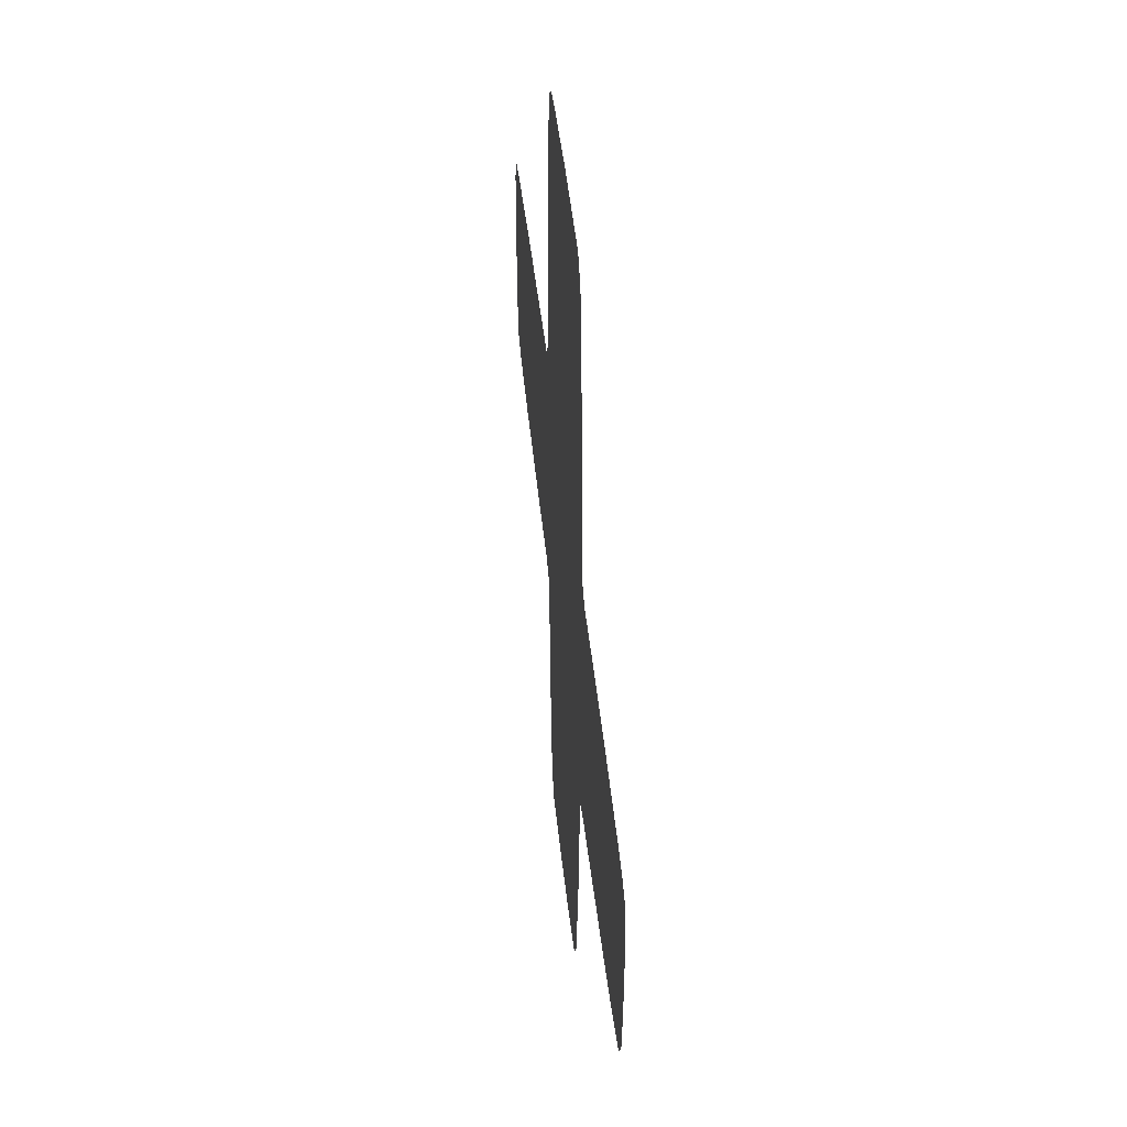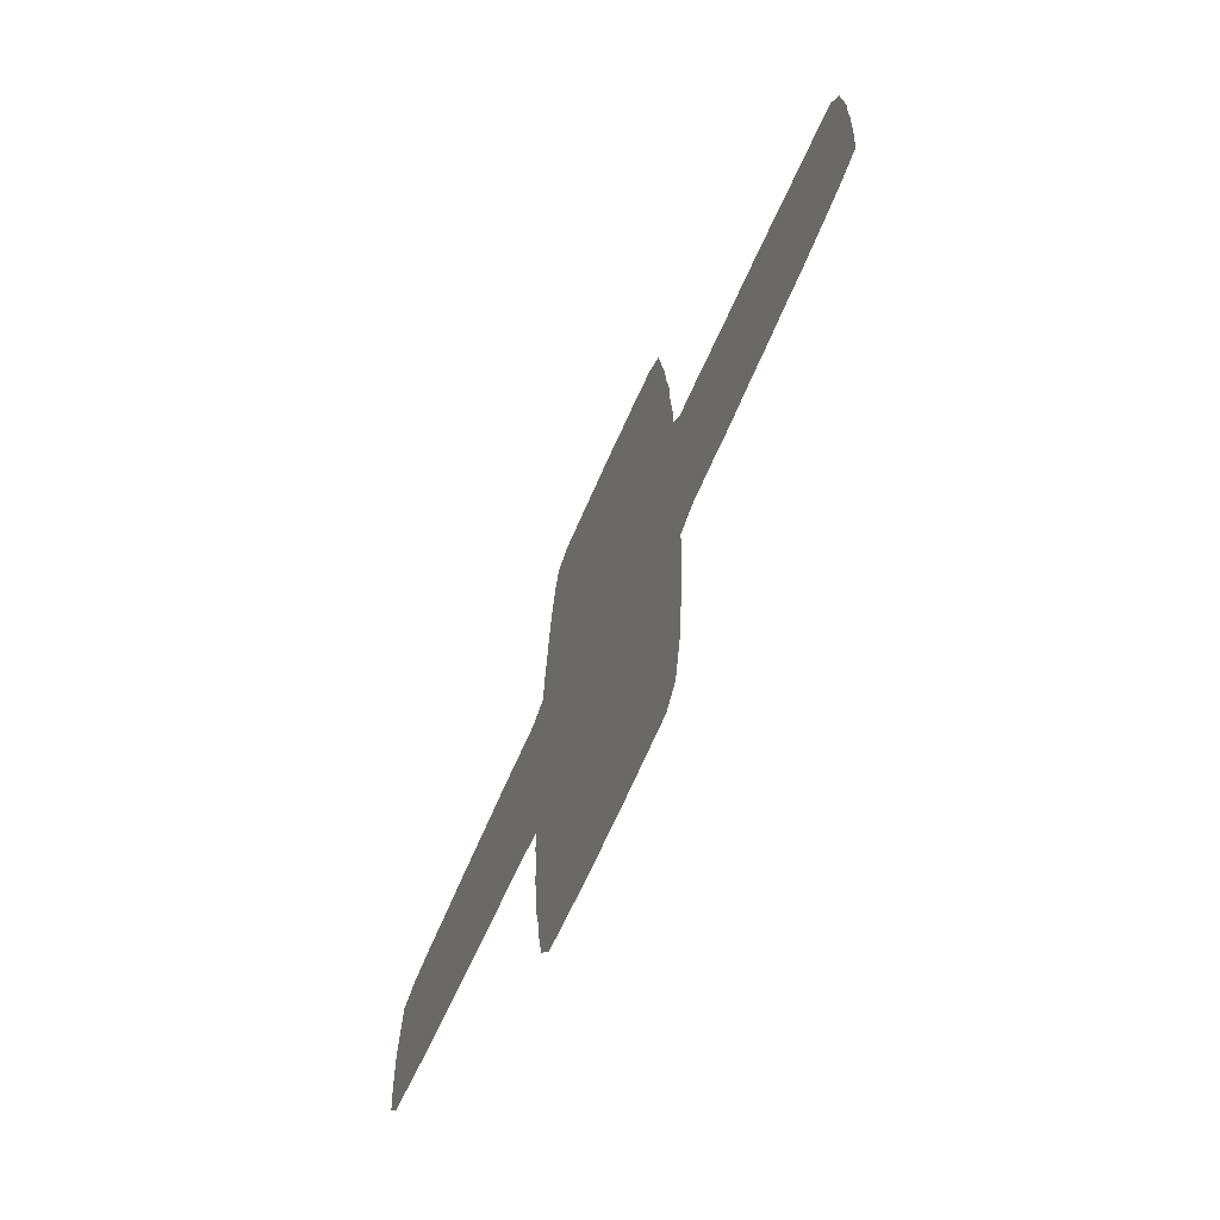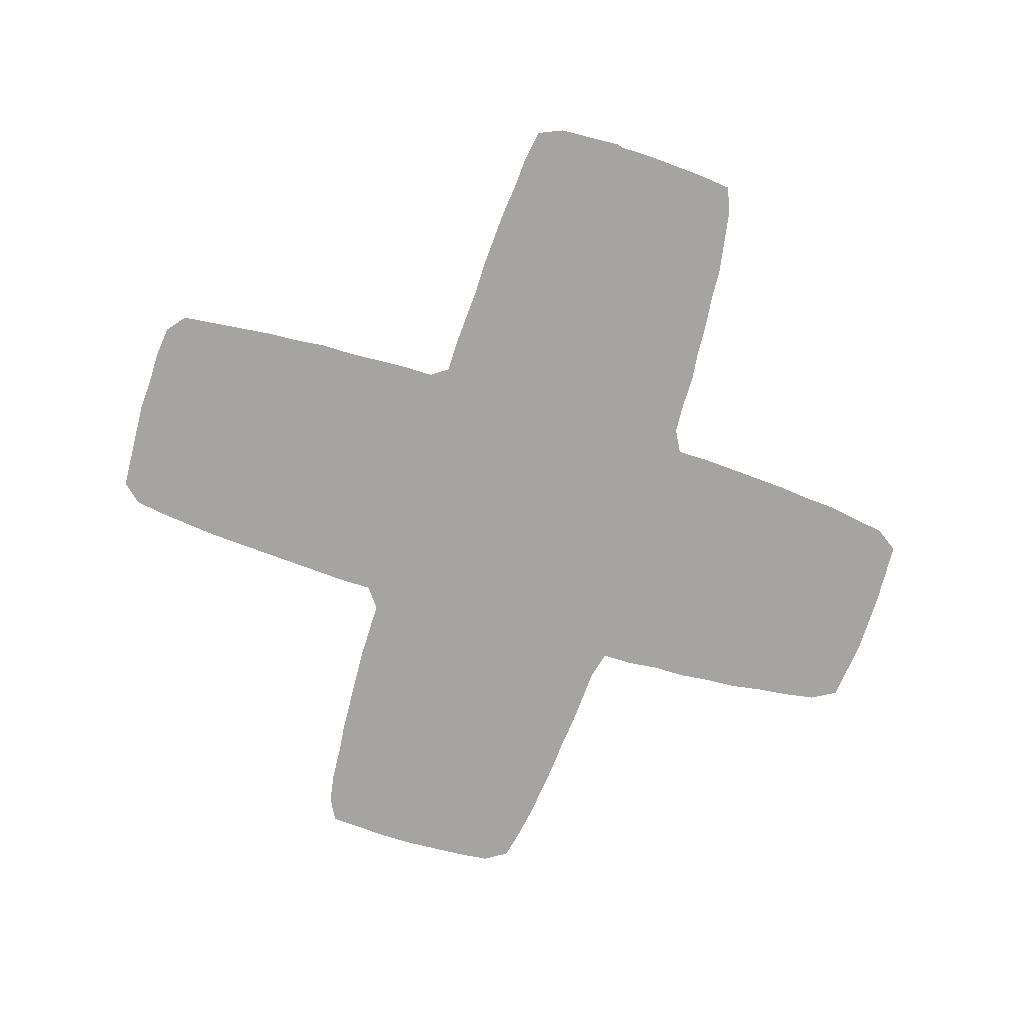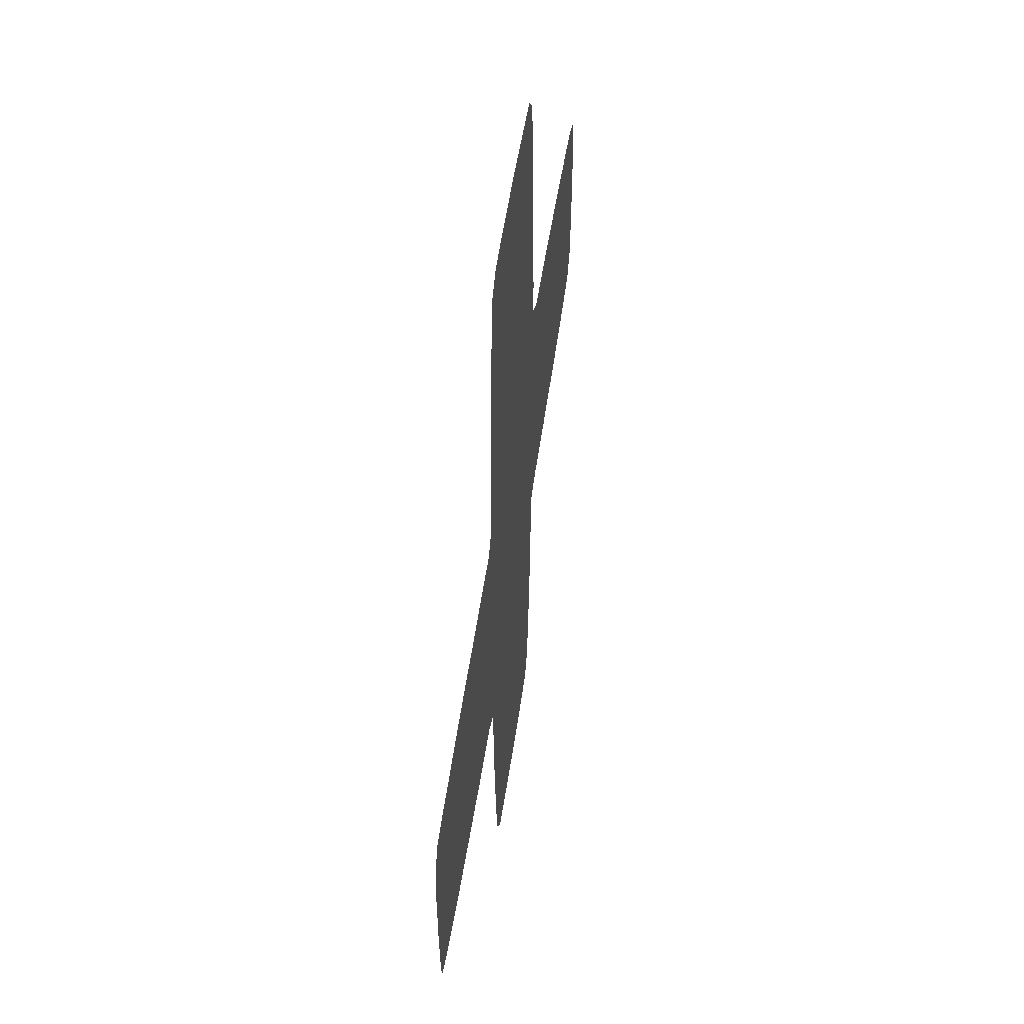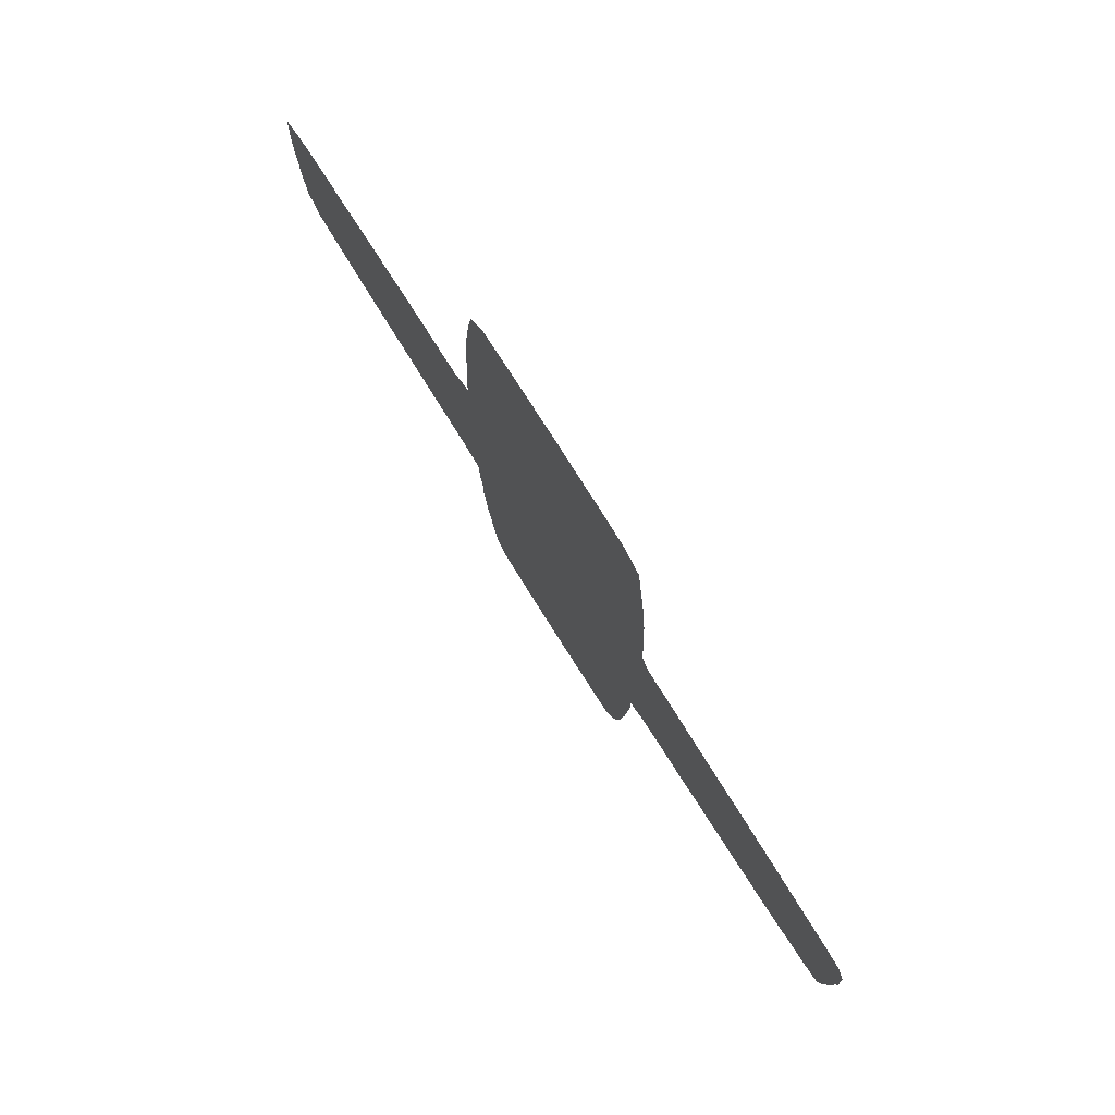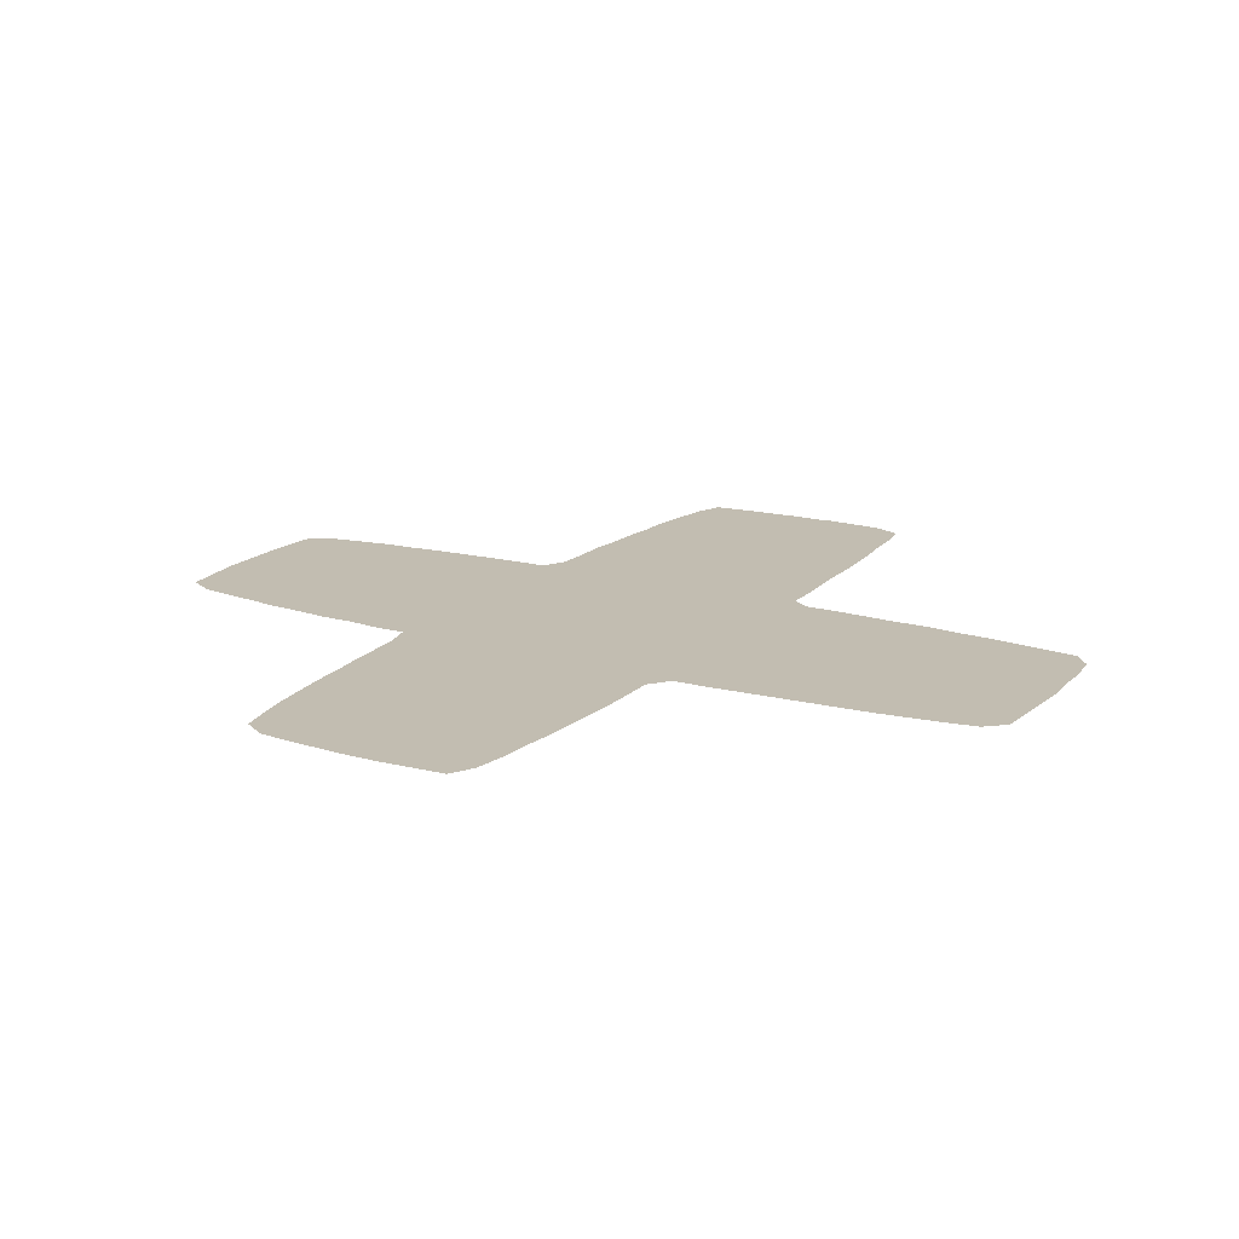
<metadata>
{"format":"obj","ext":"obj","renderer":"f3d","projection":"perspective","resolution":1024,"background":"white","views":[{"elev":46.8,"azim":84.0,"up":"+Y"},{"elev":-70.8,"azim":-114.2,"up":"+Y"},{"elev":-73.5,"azim":-107.3,"up":"+Z"},{"elev":53.1,"azim":-81.7,"up":"+Y"},{"elev":79.4,"azim":-122.5,"up":"+Y"},{"elev":17.0,"azim":119.7,"up":"+Z"}]}
</metadata>
<code>
v 0 0.5159 0
v 0.001984 0.5516 0
v 0.003968 0.5873 0
v 0.01587 0.6151 0
v 0.05159 0.621 0
v 0.0873 0.623 0
v 0.123 0.627 0
v 0.1587 0.629 0
v 0.1944 0.631 0
v 0.2302 0.631 0
v 0.2659 0.6329 0
v 0.3016 0.6349 0
v 0.3373 0.6349 0
v 0.3512 0.6548 0
v 0.3512 0.6905 0
v 0.3532 0.7262 0
v 0.3552 0.7619 0
v 0.3552 0.7976 0
v 0.3591 0.8333 0
v 0.3611 0.869 0
v 0.3651 0.9048 0
v 0.369 0.9405 0
v 0.373 0.9762 0
v 0.3948 0.994 0
v 0.4306 0.998 0
v 0.4663 0.998 0
v 0.502 1 0
v 0.5377 0.998 0
v 0.5734 0.996 0
v 0.6091 0.994 0
v 0.629 0.9722 0
v 0.6349 0.9365 0
v 0.6389 0.9008 0
v 0.6429 0.8651 0
v 0.6448 0.8294 0
v 0.6468 0.7936 0
v 0.6488 0.7579 0
v 0.6508 0.7222 0
v 0.6528 0.6865 0
v 0.6528 0.6508 0
v 0.6766 0.6329 0
v 0.7123 0.6329 0
v 0.748 0.6329 0
v 0.7837 0.631 0
v 0.8194 0.629 0
v 0.8552 0.627 0
v 0.8909 0.623 0
v 0.9266 0.621 0
v 0.9623 0.6151 0
v 0.9881 0.6012 0
v 0.9901 0.5655 0
v 0.9921 0.5298 0
v 0.9921 0.494 0
v 0.9901 0.4583 0
v 0.9881 0.4226 0
v 0.9841 0.3869 0
v 0.9683 0.3611 0
v 0.9325 0.3532 0
v 0.8968 0.3472 0
v 0.8611 0.3432 0
v 0.8254 0.3393 0
v 0.7897 0.3373 0
v 0.754 0.3333 0
v 0.7183 0.3313 0
v 0.6825 0.3294 0
v 0.6508 0.3214 0
v 0.6508 0.2857 0
v 0.6468 0.25 0
v 0.6468 0.2143 0
v 0.6429 0.1786 0
v 0.6409 0.1429 0
v 0.6349 0.1071 0
v 0.631 0.07143 0
v 0.625 0.03571 0
v 0.6091 0.007937 0
v 0.5734 0.003968 0
v 0.5377 0 0
v 0.502 0 0
v 0.4663 0 0
v 0.4306 0.001984 0
v 0.3948 0.003968 0
v 0.377 0.02976 0
v 0.371 0.06548 0
v 0.3651 0.1012 0
v 0.3631 0.1369 0
v 0.3591 0.1726 0
v 0.3571 0.2083 0
v 0.3552 0.244 0
v 0.3532 0.2798 0
v 0.3532 0.3155 0
v 0.3274 0.3294 0
v 0.2917 0.3313 0
v 0.256 0.3313 0
v 0.2202 0.3353 0
v 0.1845 0.3373 0
v 0.1488 0.3413 0
v 0.1131 0.3432 0
v 0.07738 0.3492 0
v 0.04167 0.3552 0
v 0.009921 0.3671 0
v 0.005952 0.4028 0
v 0.003968 0.4385 0
v 0.001984 0.4742 0
v 0.001984 0.5099 0
f 13 66 40
f 13 90 66
f 1 104 2
f 2 104 6
f 28 32 29
f 29 31 30
f 29 32 31
f 20 34 27
f 19 34 20
f 3 5 4
f 2 5 3
f 2 6 5
f 13 40 14
f 7 104 103
f 6 104 7
f 70 87 86
f 56 58 57
f 74 76 75
f 40 66 41
f 20 27 26
f 20 26 21
f 22 24 23
f 22 25 24
f 21 26 22
f 22 26 25
f 48 52 51
f 47 52 48
f 47 53 52
f 46 53 47
f 49 51 50
f 48 51 49
f 46 60 53
f 45 61 60
f 45 60 46
f 45 62 61
f 44 62 45
f 43 62 44
f 19 36 35
f 19 35 34
f 27 33 28
f 27 34 33
f 28 33 32
f 17 37 36
f 16 38 37
f 16 37 17
f 13 91 90
f 18 36 19
f 17 36 18
f 68 88 87
f 68 89 88
f 41 64 42
f 41 66 65
f 41 65 64
f 53 60 54
f 73 76 74
f 73 77 76
f 11 92 12
f 12 91 13
f 12 92 91
f 8 96 95
f 7 103 96
f 7 96 8
f 8 95 9
f 9 94 10
f 9 95 94
f 70 86 85
f 70 85 71
f 79 83 80
f 80 83 82
f 80 82 81
f 69 87 70
f 68 87 69
f 67 89 68
f 66 90 67
f 67 90 89
f 14 40 39
f 54 60 59
f 55 58 56
f 55 59 58
f 54 59 55
f 71 85 72
f 72 85 78
f 72 78 77
f 72 77 73
f 14 39 15
f 15 38 16
f 15 39 38
f 10 93 11
f 10 94 93
f 11 93 92
f 97 103 102
f 96 103 97
f 43 63 62
f 42 63 43
f 42 64 63
f 97 102 98
f 79 84 83
f 78 84 79
f 78 85 84
f 98 102 101
f 99 101 100
f 98 101 99

</code>
